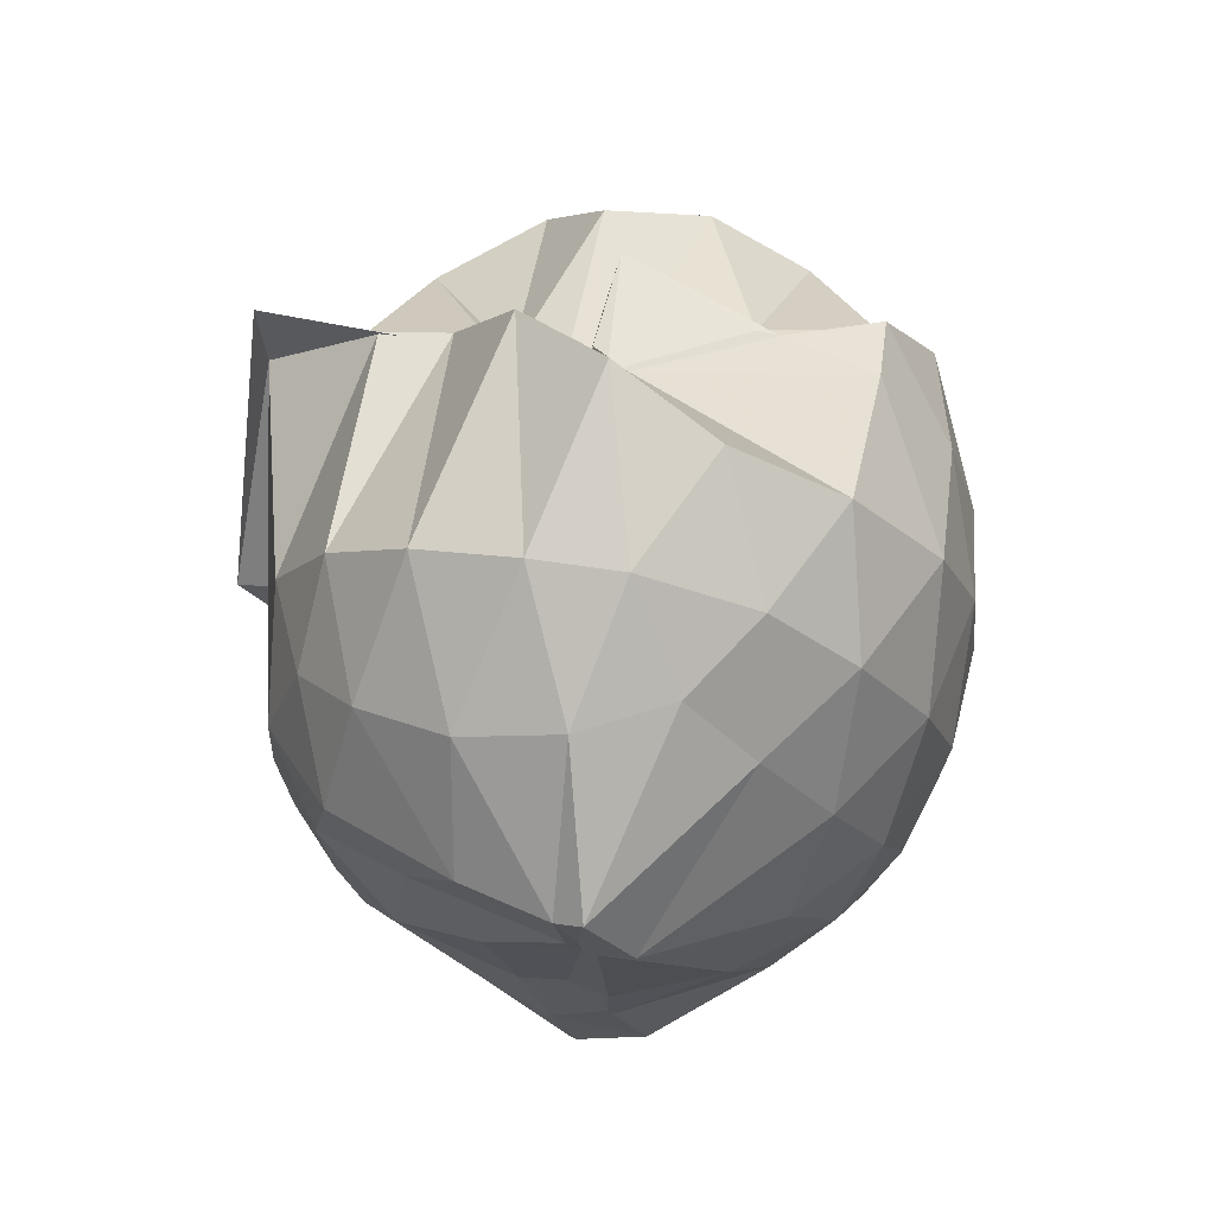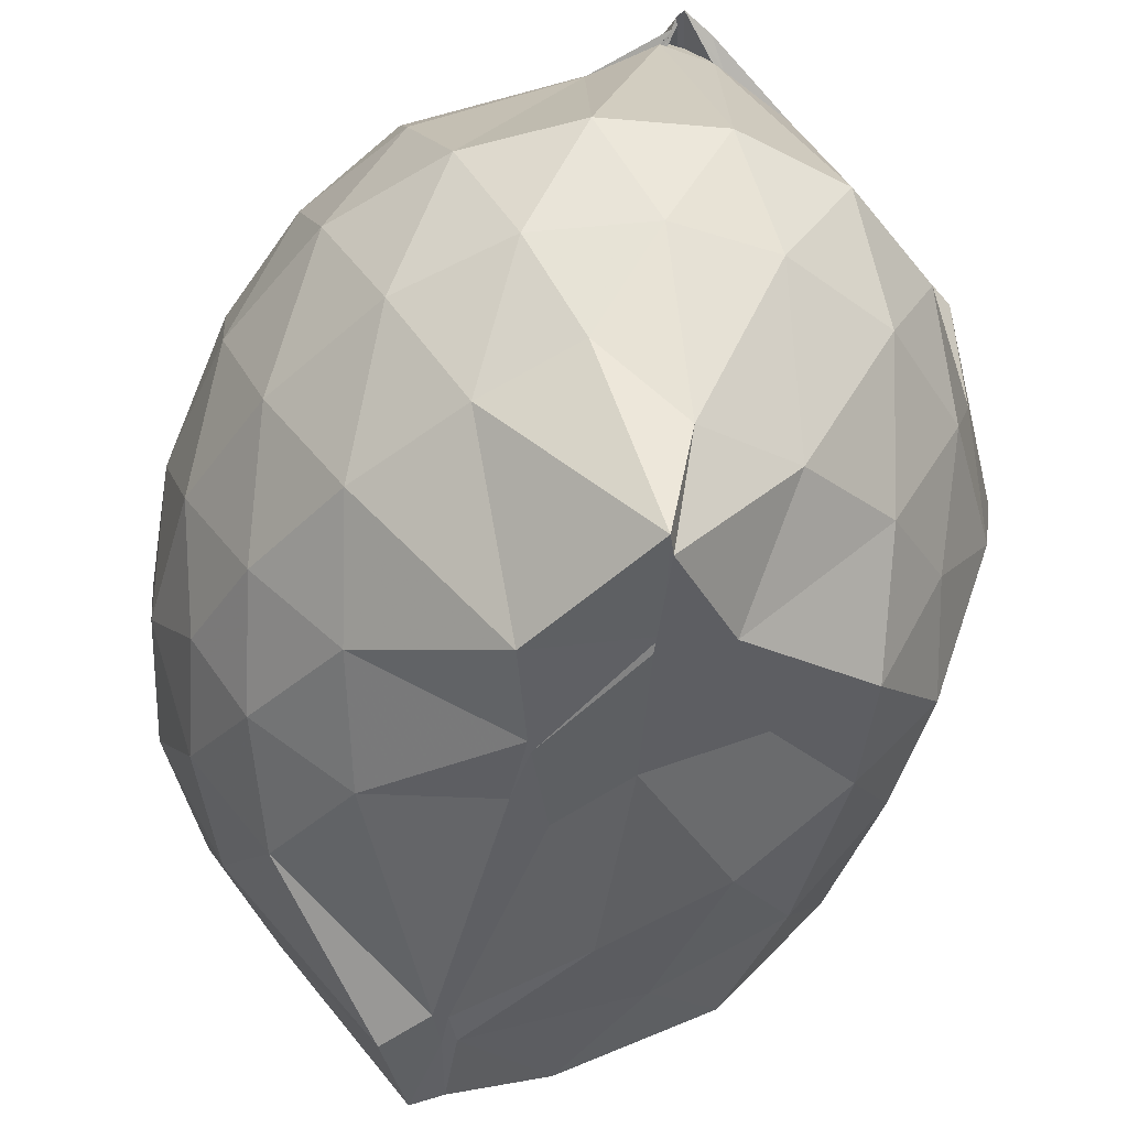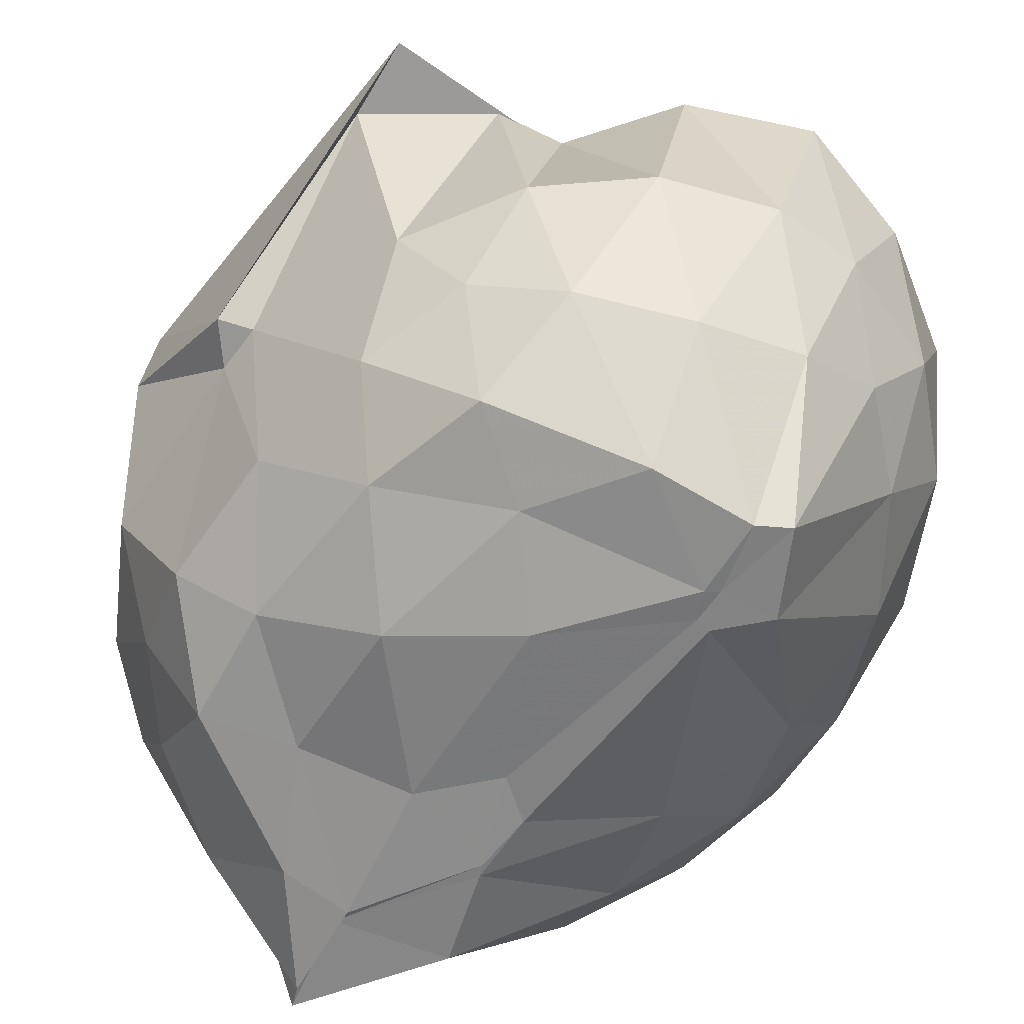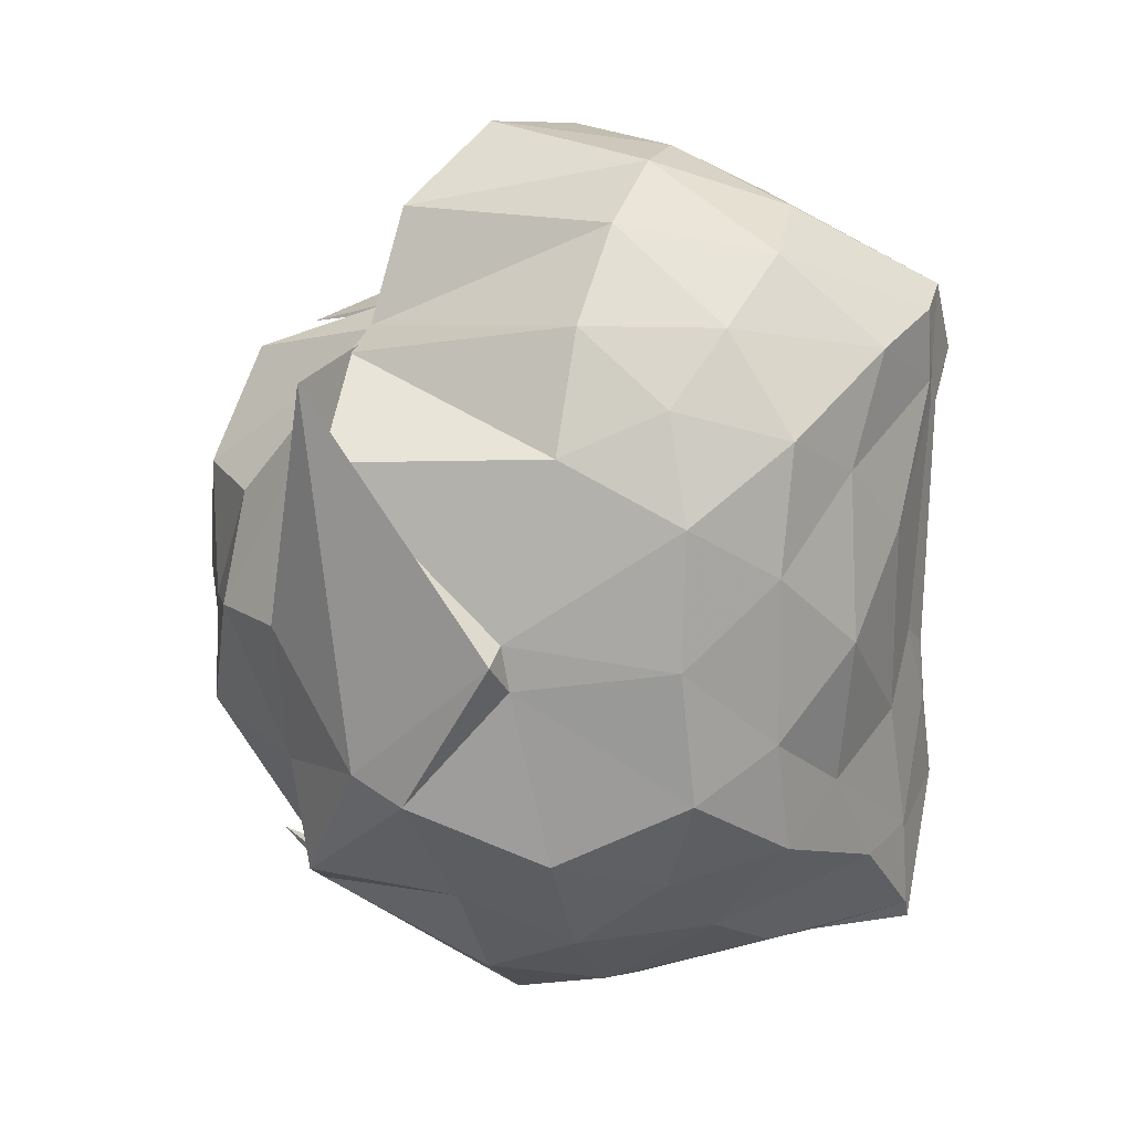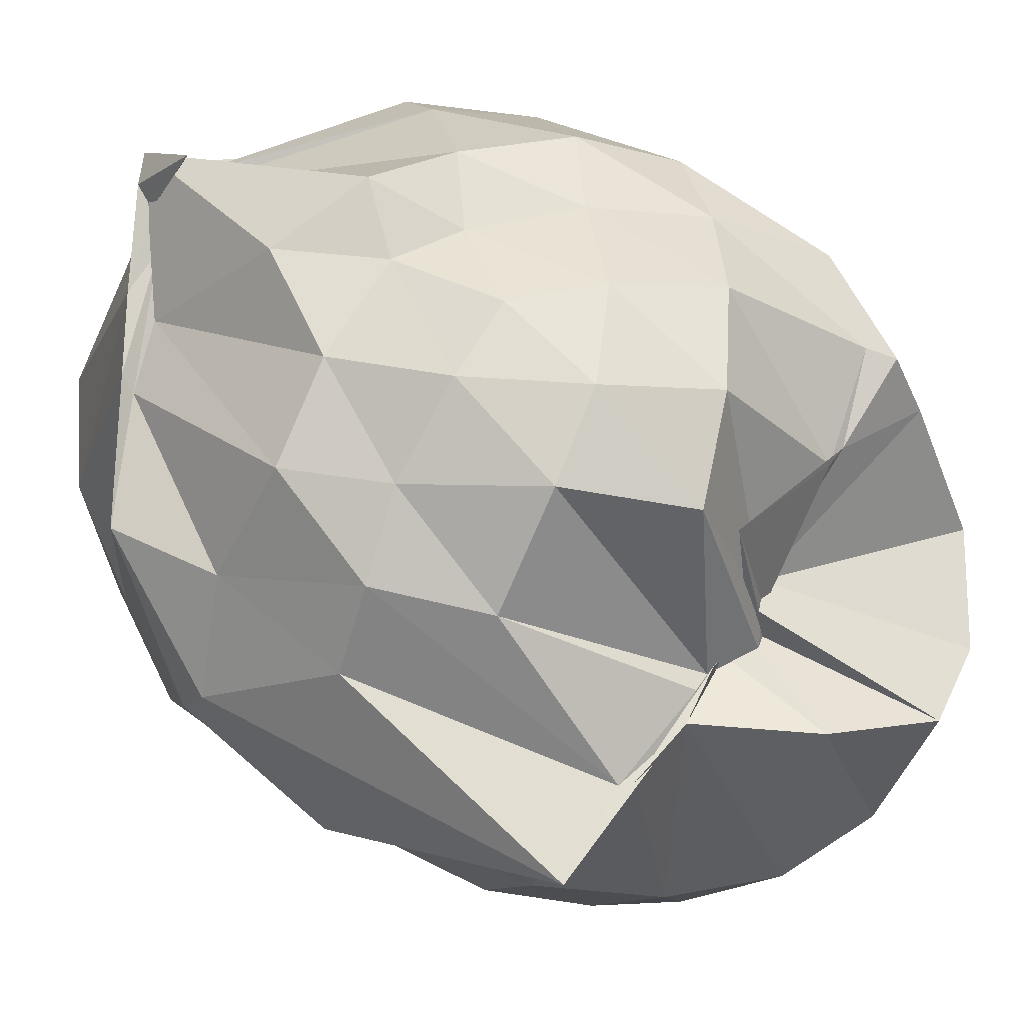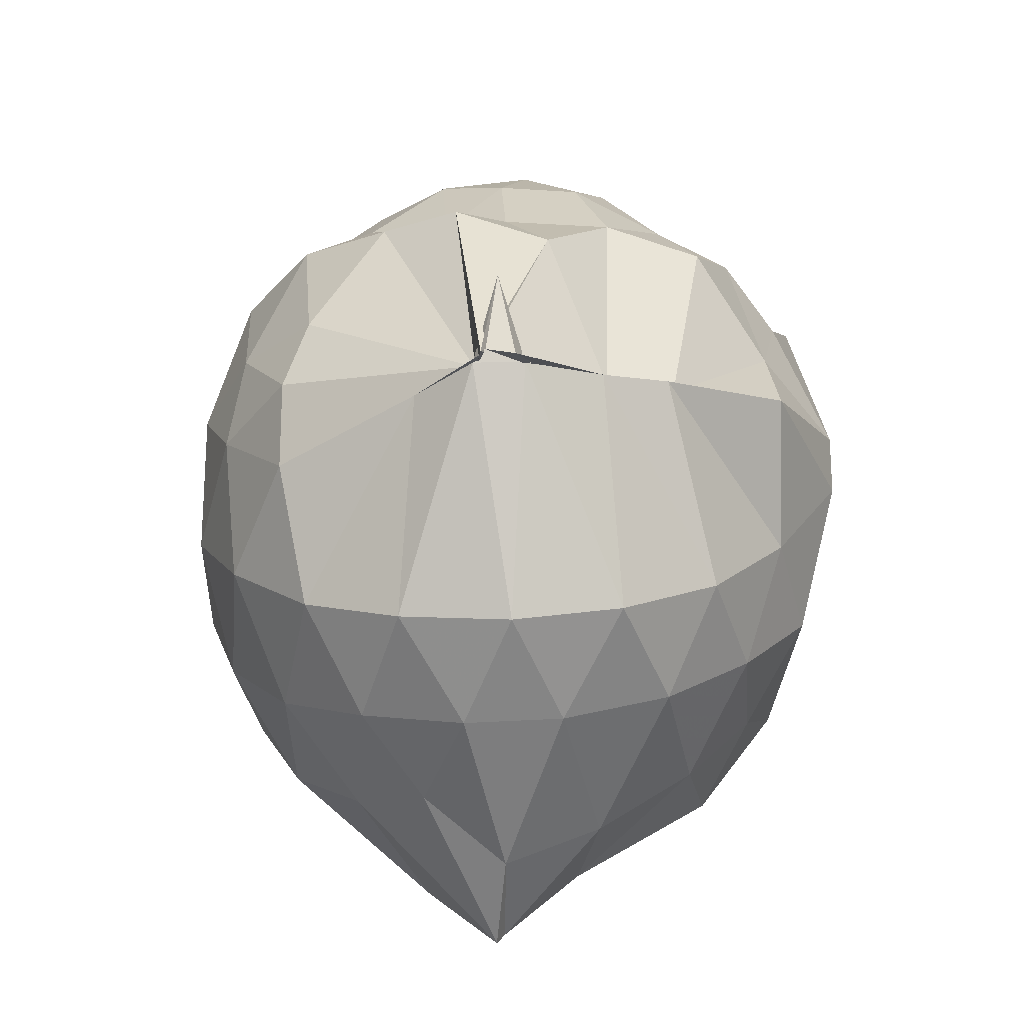
<metadata>
{"format":"obj","ext":"obj","renderer":"f3d","projection":"perspective","resolution":1024,"background":"white","views":[{"elev":73.2,"azim":-170.3,"up":"+Y"},{"elev":-48.7,"azim":-16.8,"up":"+Z"},{"elev":-57.4,"azim":141.5,"up":"+Z"},{"elev":18.3,"azim":108.1,"up":"+Y"},{"elev":61.6,"azim":122.0,"up":"+Z"},{"elev":-74.9,"azim":2.1,"up":"+Y"}]}
</metadata>
<code>
v -0.8024 -0.1439 0.9934
v -0.8613 -0.2157 -0.6965
v -0.107 -0.0953 0.5866
v -0.245 0.4729 0.455
v -0.5009 0.5023 0.4719
v -0.5993 0.5102 0.446
v -0.6568 0.5006 0.4446
v -0.7049 0.5735 0.3226
v -0.7341 0.447 0.734
v -1.092 0.5026 0.5803
v -1.303 0.507 0.6468
v -1.425 0.2739 0.6911
v -1.467 -0.114 0.6933
v -1.447 -0.4627 0.6254
v -1.331 -0.7319 0.6229
v -0.876 -0.9828 0.7022
v -0.8473 -1.04 0.744
v -0.8113 -0.9201 0.8957
v -0.7769 -1.044 0.7403
v -0.6967 -0.9431 0.6708
v -0.4157 -0.8178 0.5912
v -0.1629 -0.4305 0.5765
v -0.006849 0.4903 0.4582
v -0.401 0.51 0.4429
v -0.5673 0.5053 0.4729
v -0.6186 0.5024 0.4244
v -0.6944 0.4956 0.4263
v -0.7124 0.4941 0.4966
v -0.7954 0.4878 0.455
v -1.306 0.5821 0.4974
v -1.486 0.3534 0.4506
v -1.573 0.04005 0.438
v -1.575 -0.3079 0.4389
v -1.491 -0.5917 0.4511
v -1.338 -0.8419 0.4539
v -1.011 -0.9417 0.6308
v -0.874 -1.006 0.7147
v -0.7562 -0.9974 0.7113
v -0.5807 -0.9409 0.663
v -0.4291 -0.852 0.6232
v -0.1523 -0.6949 0.5332
v 0.004795 -0.3766 0.3568
v -0.02603 0.3169 0.4183
v -0.2726 0.4966 0.4517
v -0.4296 0.5217 0.4651
v -0.5708 0.7681 0.4372
v -0.7812 0.9343 0.3012
v -1.024 0.9011 0.1781
v -1.283 0.7517 0.1642
v -1.49 0.5055 0.154
v -1.589 0.211 0.1749
v -1.629 -0.1135 0.1706
v -1.591 -0.4607 0.1607
v -1.472 -0.7646 0.1711
v -1.282 -1.002 0.1634
v -1.061 -1.141 0.1708
v -0.8065 -1.192 0.1703
v -0.556 -1.134 0.1697
v -0.3341 -0.9716 0.1648
v -0.156 -0.7107 0.1752
v 0.003176 -0.4403 0.2404
v 0.0142 -0.0881 0.03157
v -0.1423 0.3352 -0.06402
v -0.273 0.5923 -0.06797
v -0.4567 0.7804 -0.08889
v -0.6884 0.8797 -0.1011
v -0.8895 0.8824 -0.09638
v -1.154 0.8016 -0.1066
v -1.353 0.6229 -0.1317
v -1.517 0.3416 -0.131
v -1.598 0.04465 -0.1071
v -1.601 -0.2802 -0.1072
v -1.516 -0.578 -0.1363
v -1.359 -0.8571 -0.1265
v -1.163 -1.041 -0.097
v -0.9251 -1.134 -0.09001
v -0.6983 -1.125 -0.09074
v -0.4521 -1.021 -0.08504
v -0.2531 -0.8382 -0.07272
v -0.09076 -0.5792 -0.06855
v -0.06038 -0.1663 0.01306
v -0.05934 -0.06207 0.03167
v -0.2435 0.4331 -0.2809
v -0.3865 0.5844 -0.3658
v -0.5992 0.7084 -0.4224
v -0.8227 0.7719 -0.3954
v -1.022 0.7625 -0.2928
v -1.187 0.6233 -0.3522
v -1.353 0.3989 -0.3774
v -1.477 0.1352 -0.3628
v -1.535 -0.1195 -0.3122
v -1.479 -0.3715 -0.3701
v -1.365 -0.6406 -0.4055
v -1.197 -0.8681 -0.379
v -1.03 -1.013 -0.3168
v -0.8449 -1.016 -0.4902
v -0.6186 -0.9437 -0.4399
v -0.3933 -0.8128 -0.3614
v -0.2373 -0.6564 -0.2918
v -0.1628 -0.4241 -0.3725
v -0.144 -0.1129 -0.3438
v -0.1684 0.1987 -0.3439
v -0.2284 -0.103 0.7595
v -0.3188 0.1434 0.7383
v -0.5539 0.4988 0.4489
v -0.6693 0.5541 0.429
v -0.7532 0.5192 0.436
v -1.041 0.4993 0.5842
v -1.287 0.4416 0.655
v -1.325 0.04041 0.7774
v -1.299 -0.2776 0.8604
v -1.27 -0.6196 0.7438
v -0.8687 -0.9605 0.6903
v -0.8542 -1.055 0.7501
v -0.8427 -1.071 0.7571
v -0.5702 -0.8693 0.6225
v -0.3224 -0.3724 0.8343
v -0.4053 -0.1453 0.8596
v -0.5358 0.1387 0.9212
v -0.6776 0.3897 0.8497
v -0.9023 0.3084 0.9128
v -1.133 0.1829 0.877
v -1.137 -0.1583 0.8928
v -1.091 -0.4382 0.9336
v -0.9104 -0.5344 0.9889
v -0.6934 -0.6321 0.9283
v -0.5444 -0.4011 0.9196
v -0.6149 -0.1402 0.9751
v -0.741 0.1043 0.9817
v -0.9548 0.005651 0.9779
v -0.9448 -0.3276 0.9183
v -0.7933 -0.4058 0.9426
v -0.3414 0.3601 -0.5294
v -0.6397 0.5044 -0.6568
v -0.845 0.5526 -0.7139
v -0.9065 0.5983 -0.7197
v -1.012 0.4278 -0.733
v -1.303 0.1576 -0.5499
v -1.414 -0.1195 -0.4853
v -1.299 -0.4036 -0.5599
v -1.047 -0.6422 -0.7299
v -0.875 -0.9575 -0.7214
v -0.8551 -0.9143 -0.7202
v -0.6716 -0.7156 -0.6619
v -0.3469 -0.5779 -0.541
v -0.2988 -0.3133 -0.5216
v -0.2924 0.06965 -0.5192
v -0.5198 0.2555 -0.6177
v -0.8672 0.3828 -0.7184
v -0.8936 0.4003 -0.7166
v -0.933 0.3212 -0.7222
v -1.204 -0.132 -0.6345
v -0.9651 -0.4323 -0.7218
v -0.8125 -0.7247 -0.7066
v -0.8166 -0.6863 -0.7125
v -0.526 -0.4738 -0.6071
v -0.4763 -0.1231 -0.6487
v -0.6836 0.08483 -0.6955
v -0.9009 0.3237 -0.7169
v -0.9527 -0.2742 -0.71
v -0.9522 -0.4075 -0.7209
v -0.7451 -0.3736 -0.6851
f 3 23 4
f 4 23 24
f 4 24 5
f 5 24 25
f 5 25 6
f 6 25 26
f 6 26 7
f 7 26 27
f 7 27 8
f 8 27 28
f 8 28 9
f 9 28 29
f 9 29 10
f 10 29 30
f 10 30 11
f 11 30 31
f 11 31 12
f 12 31 32
f 12 32 13
f 13 32 33
f 13 33 14
f 14 33 34
f 14 34 15
f 15 34 35
f 15 35 16
f 16 35 36
f 16 36 17
f 17 36 37
f 17 37 18
f 18 37 38
f 18 38 19
f 19 38 39
f 19 39 20
f 20 39 40
f 20 40 21
f 21 40 41
f 21 41 22
f 22 41 42
f 22 42 3
f 3 42 23
f 23 43 24
f 24 43 44
f 24 44 25
f 25 44 45
f 25 45 26
f 26 45 46
f 26 46 27
f 27 46 47
f 27 47 28
f 28 47 48
f 28 48 29
f 29 48 49
f 29 49 30
f 30 49 50
f 30 50 31
f 31 50 51
f 31 51 32
f 32 51 52
f 32 52 33
f 33 52 53
f 33 53 34
f 34 53 54
f 34 54 35
f 35 54 55
f 35 55 36
f 36 55 56
f 36 56 37
f 37 56 57
f 37 57 38
f 38 57 58
f 38 58 39
f 39 58 59
f 39 59 40
f 40 59 60
f 40 60 41
f 41 60 61
f 41 61 42
f 42 61 62
f 42 62 23
f 23 62 43
f 43 63 44
f 44 63 64
f 44 64 45
f 45 64 65
f 45 65 46
f 46 65 66
f 46 66 47
f 47 66 67
f 47 67 48
f 48 67 68
f 48 68 49
f 49 68 69
f 49 69 50
f 50 69 70
f 50 70 51
f 51 70 71
f 51 71 52
f 52 71 72
f 52 72 53
f 53 72 73
f 53 73 54
f 54 73 74
f 54 74 55
f 55 74 75
f 55 75 56
f 56 75 76
f 56 76 57
f 57 76 77
f 57 77 58
f 58 77 78
f 58 78 59
f 59 78 79
f 59 79 60
f 60 79 80
f 60 80 61
f 61 80 81
f 61 81 62
f 62 81 82
f 62 82 43
f 43 82 63
f 63 83 64
f 64 83 84
f 64 84 65
f 65 84 85
f 65 85 66
f 66 85 86
f 66 86 67
f 67 86 87
f 67 87 68
f 68 87 88
f 68 88 69
f 69 88 89
f 69 89 70
f 70 89 90
f 70 90 71
f 71 90 91
f 71 91 72
f 72 91 92
f 72 92 73
f 73 92 93
f 73 93 74
f 74 93 94
f 74 94 75
f 75 94 95
f 75 95 76
f 76 95 96
f 76 96 77
f 77 96 97
f 77 97 78
f 78 97 98
f 78 98 79
f 79 98 99
f 79 99 80
f 80 99 100
f 80 100 81
f 81 100 101
f 81 101 82
f 82 101 102
f 82 102 63
f 63 102 83
f 103 104 118
f 104 119 118
f 104 105 119
f 105 120 119
f 105 106 120
f 106 107 120
f 107 121 120
f 107 108 121
f 108 122 121
f 108 109 122
f 109 110 122
f 110 123 122
f 110 111 123
f 111 124 123
f 111 112 124
f 112 113 124
f 113 125 124
f 113 114 125
f 114 126 125
f 114 115 126
f 115 116 126
f 116 127 126
f 116 117 127
f 117 118 127
f 117 103 118
f 118 119 128
f 119 129 128
f 119 120 129
f 120 121 129
f 121 130 129
f 121 122 130
f 122 123 130
f 123 131 130
f 123 124 131
f 124 125 131
f 125 132 131
f 125 126 132
f 126 127 132
f 127 128 132
f 127 118 128
f 133 148 134
f 134 148 149
f 134 149 135
f 135 149 150
f 135 150 136
f 136 150 137
f 137 150 151
f 137 151 138
f 138 151 152
f 138 152 139
f 139 152 140
f 140 152 153
f 140 153 141
f 141 153 154
f 141 154 142
f 142 154 143
f 143 154 155
f 143 155 144
f 144 155 156
f 144 156 145
f 145 156 146
f 146 156 157
f 146 157 147
f 147 157 148
f 147 148 133
f 148 158 149
f 149 158 159
f 149 159 150
f 150 159 151
f 151 159 160
f 151 160 152
f 152 160 153
f 153 160 161
f 153 161 154
f 154 161 155
f 155 161 162
f 155 162 156
f 156 162 157
f 157 162 158
f 157 158 148
f 3 4 103
f 103 4 104
f 4 5 104
f 104 5 105
f 5 6 105
f 105 6 106
f 6 7 106
f 7 8 106
f 106 8 107
f 8 9 107
f 107 9 108
f 9 10 108
f 108 10 109
f 10 11 109
f 11 12 109
f 109 12 110
f 12 13 110
f 110 13 111
f 13 14 111
f 111 14 112
f 14 15 112
f 15 16 112
f 112 16 113
f 16 17 113
f 113 17 114
f 17 18 114
f 114 18 115
f 18 19 115
f 19 20 115
f 115 20 116
f 20 21 116
f 116 21 117
f 21 22 117
f 117 22 103
f 22 3 103
f 83 133 84
f 84 133 134
f 84 134 85
f 85 134 135
f 85 135 86
f 86 135 136
f 86 136 87
f 87 136 88
f 88 136 137
f 88 137 89
f 89 137 138
f 89 138 90
f 90 138 139
f 90 139 91
f 91 139 92
f 92 139 140
f 92 140 93
f 93 140 141
f 93 141 94
f 94 141 142
f 94 142 95
f 95 142 96
f 96 142 143
f 96 143 97
f 97 143 144
f 97 144 98
f 98 144 145
f 98 145 99
f 99 145 100
f 100 145 146
f 100 146 101
f 101 146 147
f 101 147 102
f 102 147 133
f 102 133 83
f 128 129 1
f 129 130 1
f 130 131 1
f 131 132 1
f 132 128 1
f 159 158 2
f 160 159 2
f 161 160 2
f 162 161 2
f 158 162 2

</code>
